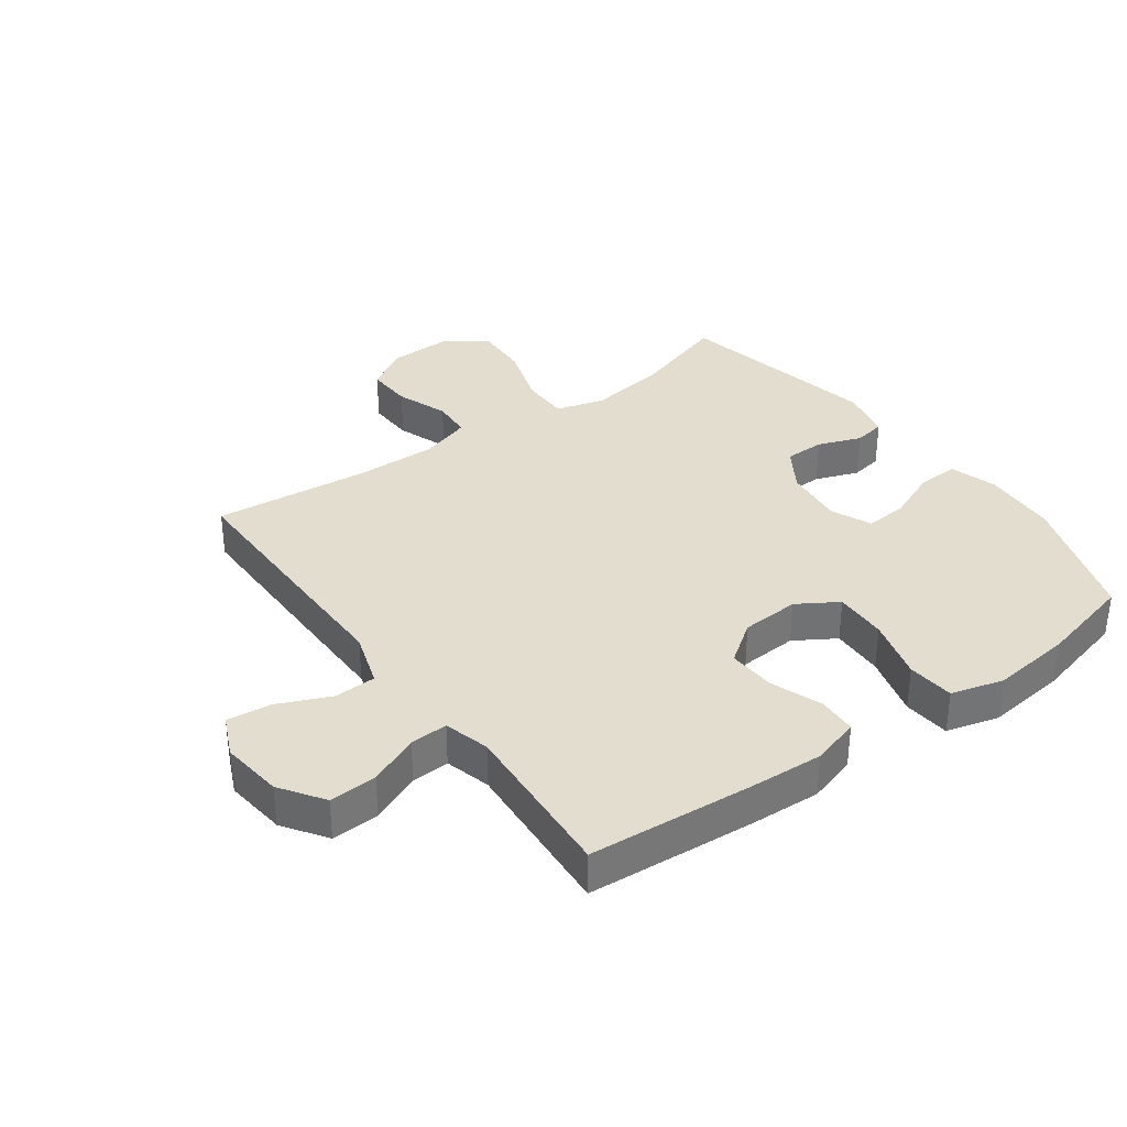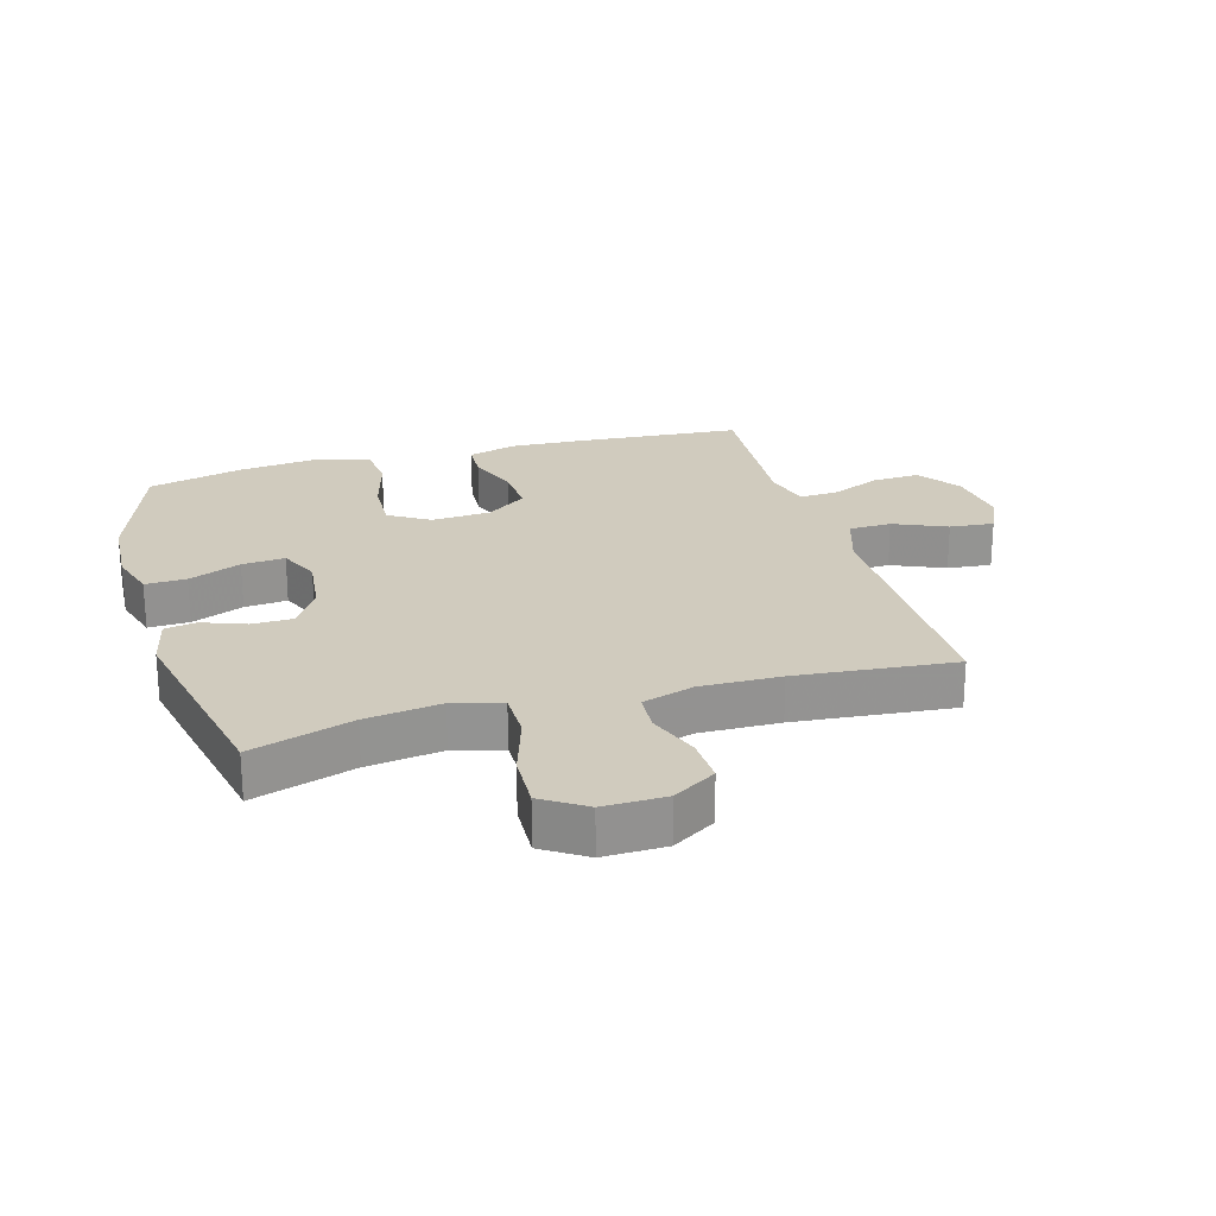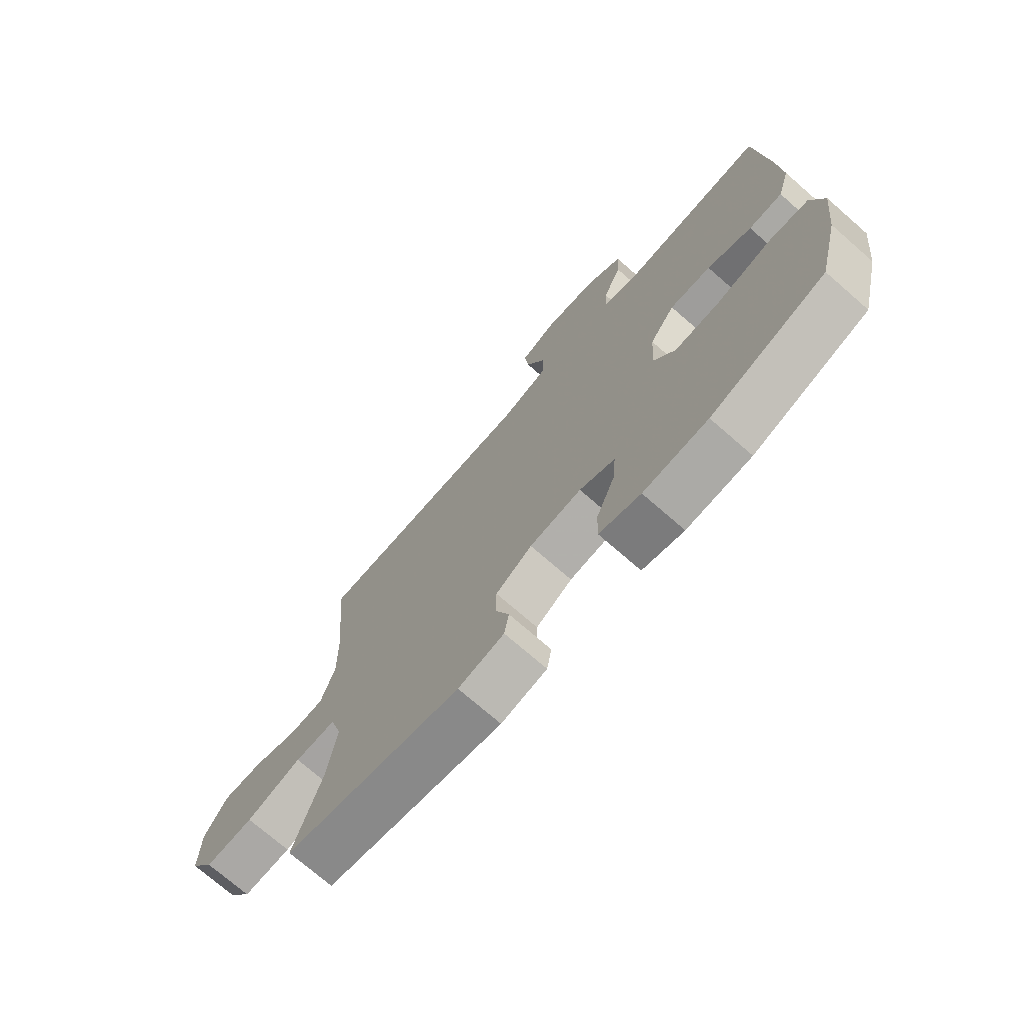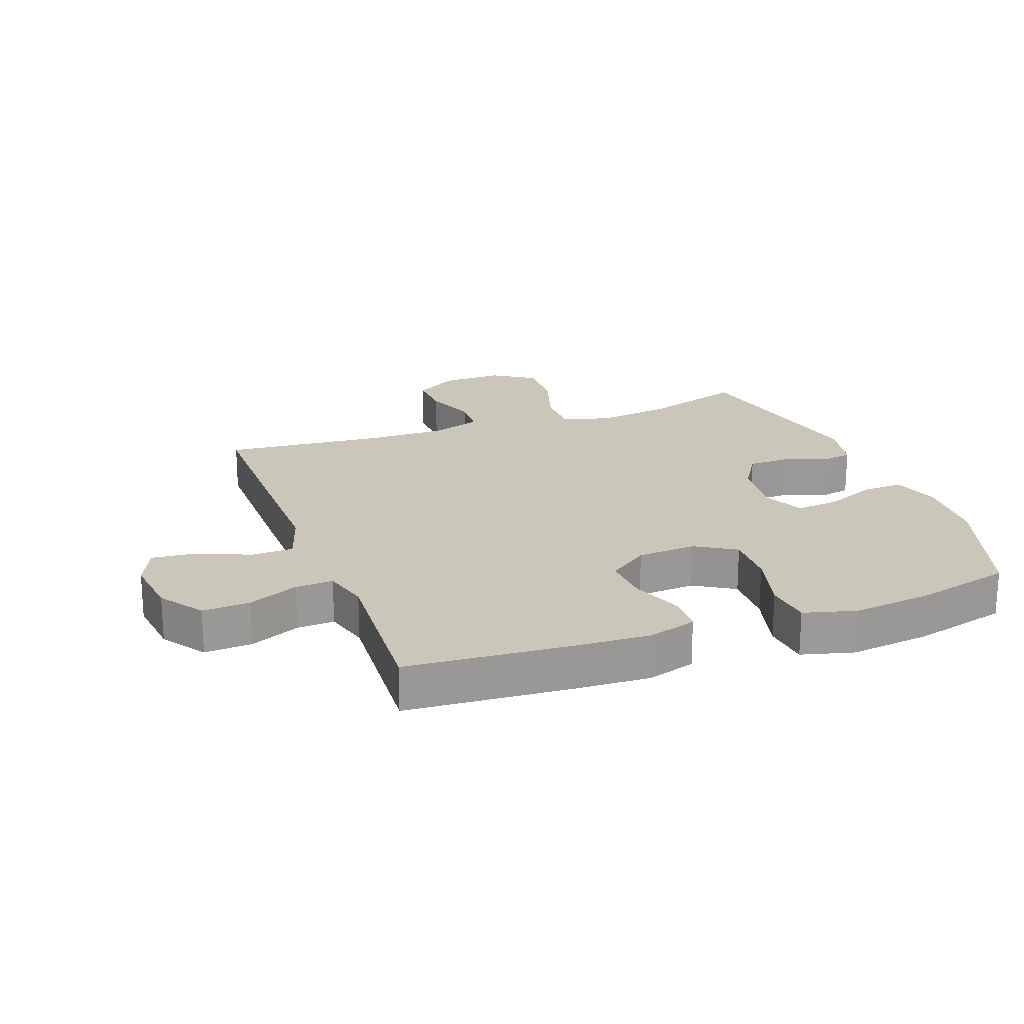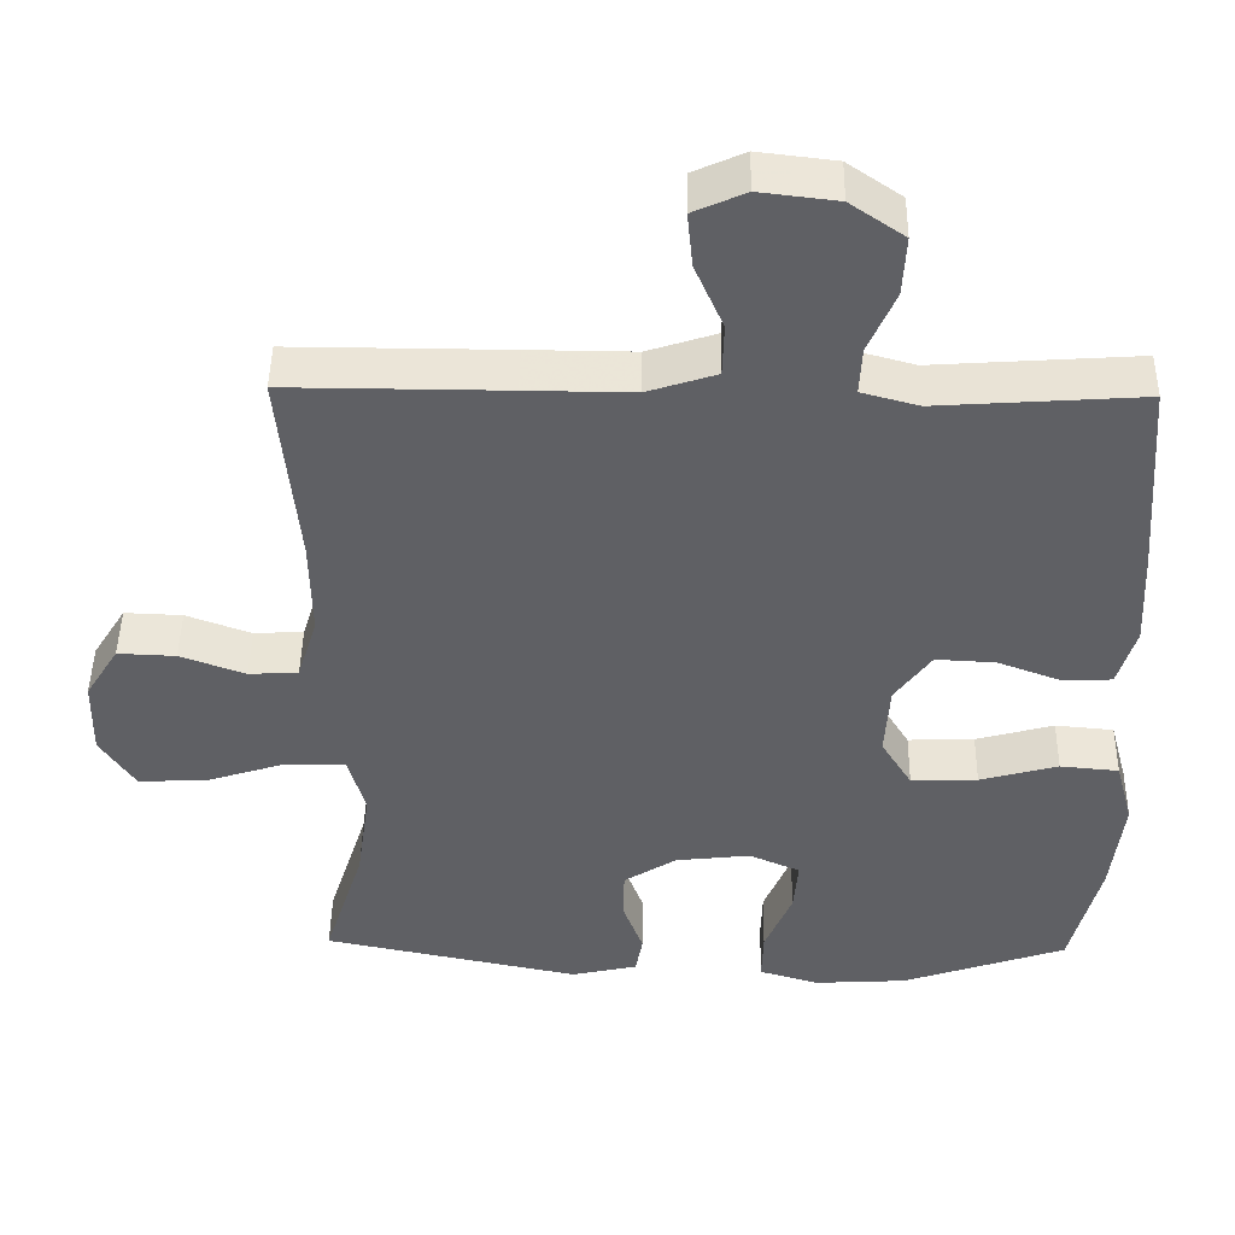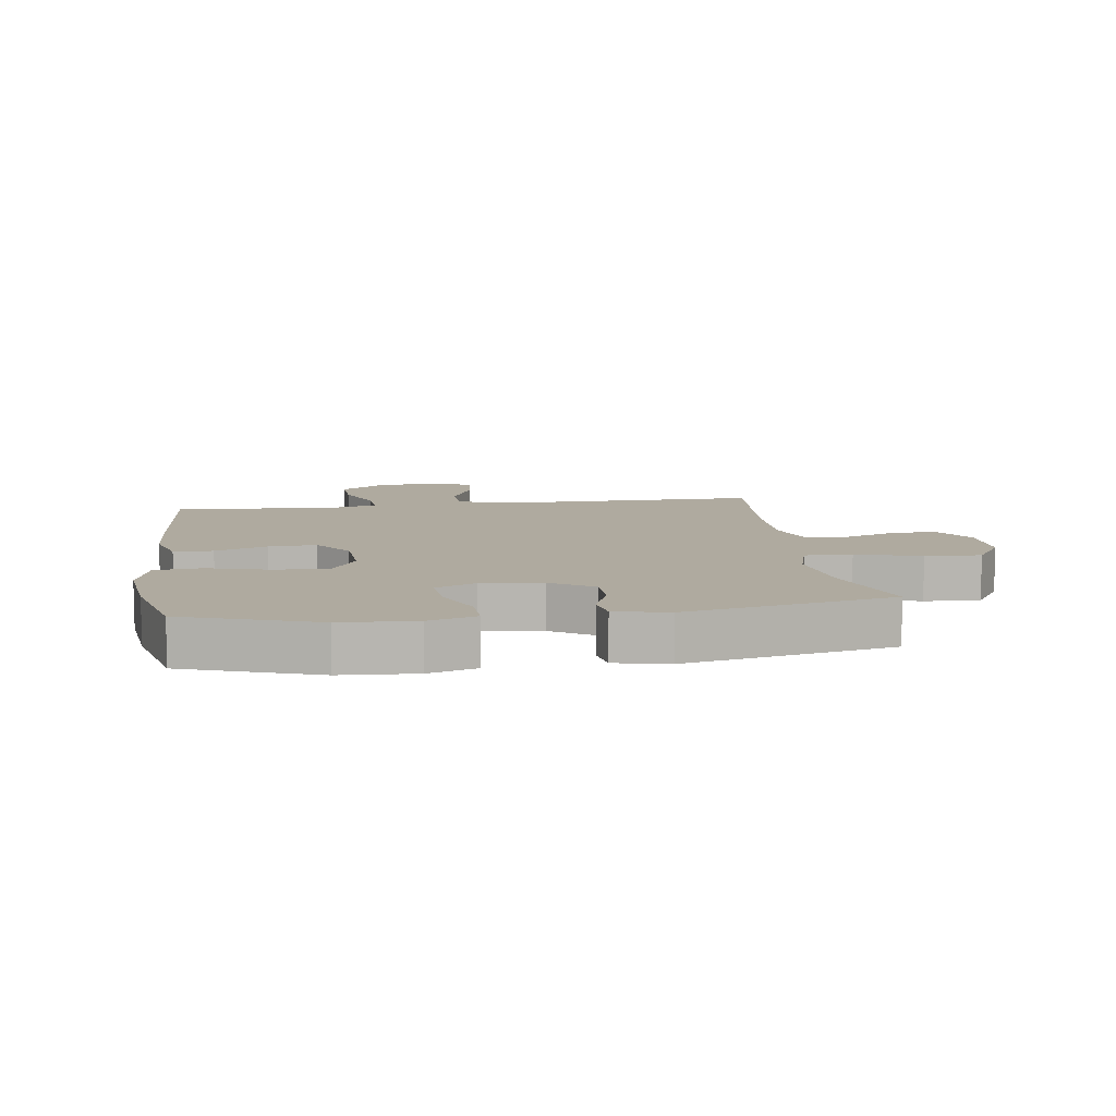
<metadata>
{"format":"obj","ext":"obj","renderer":"f3d","projection":"perspective","resolution":1024,"background":"white","views":[{"elev":34.9,"azim":54.1,"up":"+Y"},{"elev":23.4,"azim":-106.1,"up":"+Y"},{"elev":-73.1,"azim":48.9,"up":"+Z"},{"elev":21.1,"azim":69.6,"up":"+Y"},{"elev":45.7,"azim":0.9,"up":"+Z"},{"elev":9.4,"azim":171.8,"up":"+Y"}]}
</metadata>
<code>
v 0.5 0.07 0.5
v 0.52 0.07 0.236
v 0.526 0.07 0.115
v 0.503 0.07 0.037
v 0.44 0.07 0.034
v 0.357 0.07 0.065
v 0.28 0.07 0.069
v 0.233 0.07 0.004
v 0.227 0.07 -0.091
v 0.267 0.07 -0.156
v 0.353 0.07 -0.153
v 0.454 0.07 -0.125
v 0.53 0.07 -0.132
v 0.553 0.07 -0.217
v 0.538 0.07 -0.347
v 0.5 0.07 -0.5
v 0.287 0.07 -0.573
v 0.167 0.07 -0.58
v 0.09 0.07 -0.557
v 0.092 0.07 -0.491
v 0.127 0.07 -0.407
v 0.133 0.07 -0.338
v 0.067 0.07 -0.309
v -0.03 0.07 -0.32
v -0.098 0.07 -0.363
v -0.099 0.07 -0.428
v -0.073 0.07 -0.498
v -0.082 0.07 -0.549
v -0.168 0.07 -0.568
v -0.5 0.07 -0.5
v -0.448 0.07 -0.337
v -0.431 0.07 -0.216
v -0.453 0.07 -0.138
v -0.53 0.07 -0.138
v -0.633 0.07 -0.171
v -0.723 0.07 -0.175
v -0.768 0.07 -0.106
v -0.766 0.07 -0.006
v -0.723 0.07 0.063
v -0.648 0.07 0.06
v -0.564 0.07 0.029
v -0.5 0.07 0.033
v -0.474 0.07 0.116
v -0.476 0.07 0.245
v -0.5 0.07 0.5
v -0.218 0.07 0.499
v -0.08 0.07 0.498
v 0.009 0.07 0.527
v 0.011 0.07 0.595
v -0.026 0.07 0.68
v -0.033 0.07 0.751
v 0.034 0.07 0.781
v 0.134 0.07 0.769
v 0.204 0.07 0.721
v 0.2 0.07 0.644
v 0.165 0.07 0.563
v 0.162 0.07 0.502
v 0.236 0.07 0.482
v 0.353 0.07 0.49
v 0.5 0 0.5
v 0.52 0 0.236
v 0.526 0 0.115
v 0.503 0 0.037
v 0.44 0 0.034
v 0.357 0 0.065
v 0.28 0 0.069
v 0.233 0 0.004
v 0.227 0 -0.091
v 0.267 0 -0.156
v 0.353 0 -0.153
v 0.454 0 -0.125
v 0.53 0 -0.132
v 0.553 0 -0.217
v 0.538 0 -0.347
v 0.5 0 -0.5
v 0.287 0 -0.573
v 0.167 0 -0.58
v 0.09 0 -0.557
v 0.092 0 -0.491
v 0.127 0 -0.407
v 0.133 0 -0.338
v 0.067 0 -0.309
v -0.03 0 -0.32
v -0.098 0 -0.363
v -0.099 0 -0.428
v -0.073 0 -0.498
v -0.082 0 -0.549
v -0.168 0 -0.568
v -0.5 0 -0.5
v -0.448 0 -0.337
v -0.431 0 -0.216
v -0.453 0 -0.138
v -0.53 0 -0.138
v -0.633 0 -0.171
v -0.723 0 -0.175
v -0.768 0 -0.106
v -0.766 0 -0.006
v -0.723 0 0.063
v -0.648 0 0.06
v -0.564 0 0.029
v -0.5 0 0.033
v -0.474 0 0.116
v -0.476 0 0.245
v -0.5 0 0.5
v -0.218 0 0.499
v -0.08 0 0.498
v 0.009 0 0.527
v 0.011 0 0.595
v -0.026 0 0.68
v -0.033 0 0.751
v 0.034 0 0.781
v 0.134 0 0.769
v 0.204 0 0.721
v 0.2 0 0.644
v 0.165 0 0.563
v 0.162 0 0.502
v 0.236 0 0.482
v 0.353 0 0.49
f 58 59 1 2
f 57 58 2 3
f 53 54 55 56
f 53 56 57
f 52 53 57
f 49 50 51 52
f 48 49 52 57
f 47 48 57 3
f 44 45 46 47
f 43 44 47 3
f 38 39 40 41
f 38 41 42
f 37 38 42
f 34 35 36 37
f 33 34 37 42
f 32 33 42 43
f 28 29 30 31
f 26 27 28 31
f 25 26 31 32
f 24 25 32 43
f 18 19 20 21
f 18 21 22
f 17 18 22
f 16 17 22
f 15 16 22
f 14 15 22 23
f 11 12 13 14
f 10 11 14 23
f 3 4 5 6
f 3 6 7
f 43 3 7
f 24 43 7 8
f 9 10 23 24
f 8 9 24
f 61 60 118 117
f 62 61 117 116
f 115 114 113 112
f 116 115 112
f 116 112 111
f 111 110 109 108
f 116 111 108 107
f 62 116 107 106
f 106 105 104 103
f 62 106 103 102
f 100 99 98 97
f 101 100 97
f 101 97 96
f 96 95 94 93
f 101 96 93 92
f 102 101 92 91
f 90 89 88 87
f 90 87 86 85
f 91 90 85 84
f 102 91 84 83
f 80 79 78 77
f 81 80 77
f 81 77 76
f 81 76 75
f 81 75 74
f 82 81 74 73
f 73 72 71 70
f 82 73 70 69
f 65 64 63 62
f 66 65 62
f 66 62 102
f 67 66 102 83
f 83 82 69 68
f 83 68 67
f 1 60 61 2
f 2 61 62 3
f 3 62 63 4
f 4 63 64 5
f 5 64 65 6
f 6 65 66 7
f 7 66 67 8
f 8 67 68 9
f 9 68 69 10
f 10 69 70 11
f 11 70 71 12
f 12 71 72 13
f 13 72 73 14
f 14 73 74 15
f 15 74 75 16
f 16 75 76 17
f 17 76 77 18
f 18 77 78 19
f 19 78 79 20
f 20 79 80 21
f 21 80 81 22
f 22 81 82 23
f 23 82 83 24
f 24 83 84 25
f 25 84 85 26
f 26 85 86 27
f 27 86 87 28
f 28 87 88 29
f 29 88 89 30
f 30 89 90 31
f 31 90 91 32
f 32 91 92 33
f 33 92 93 34
f 34 93 94 35
f 35 94 95 36
f 36 95 96 37
f 37 96 97 38
f 38 97 98 39
f 39 98 99 40
f 40 99 100 41
f 41 100 101 42
f 42 101 102 43
f 43 102 103 44
f 44 103 104 45
f 45 104 105 46
f 46 105 106 47
f 47 106 107 48
f 48 107 108 49
f 49 108 109 50
f 50 109 110 51
f 51 110 111 52
f 52 111 112 53
f 53 112 113 54
f 54 113 114 55
f 55 114 115 56
f 56 115 116 57
f 57 116 117 58
f 58 117 118 59
f 59 118 60 1

</code>
